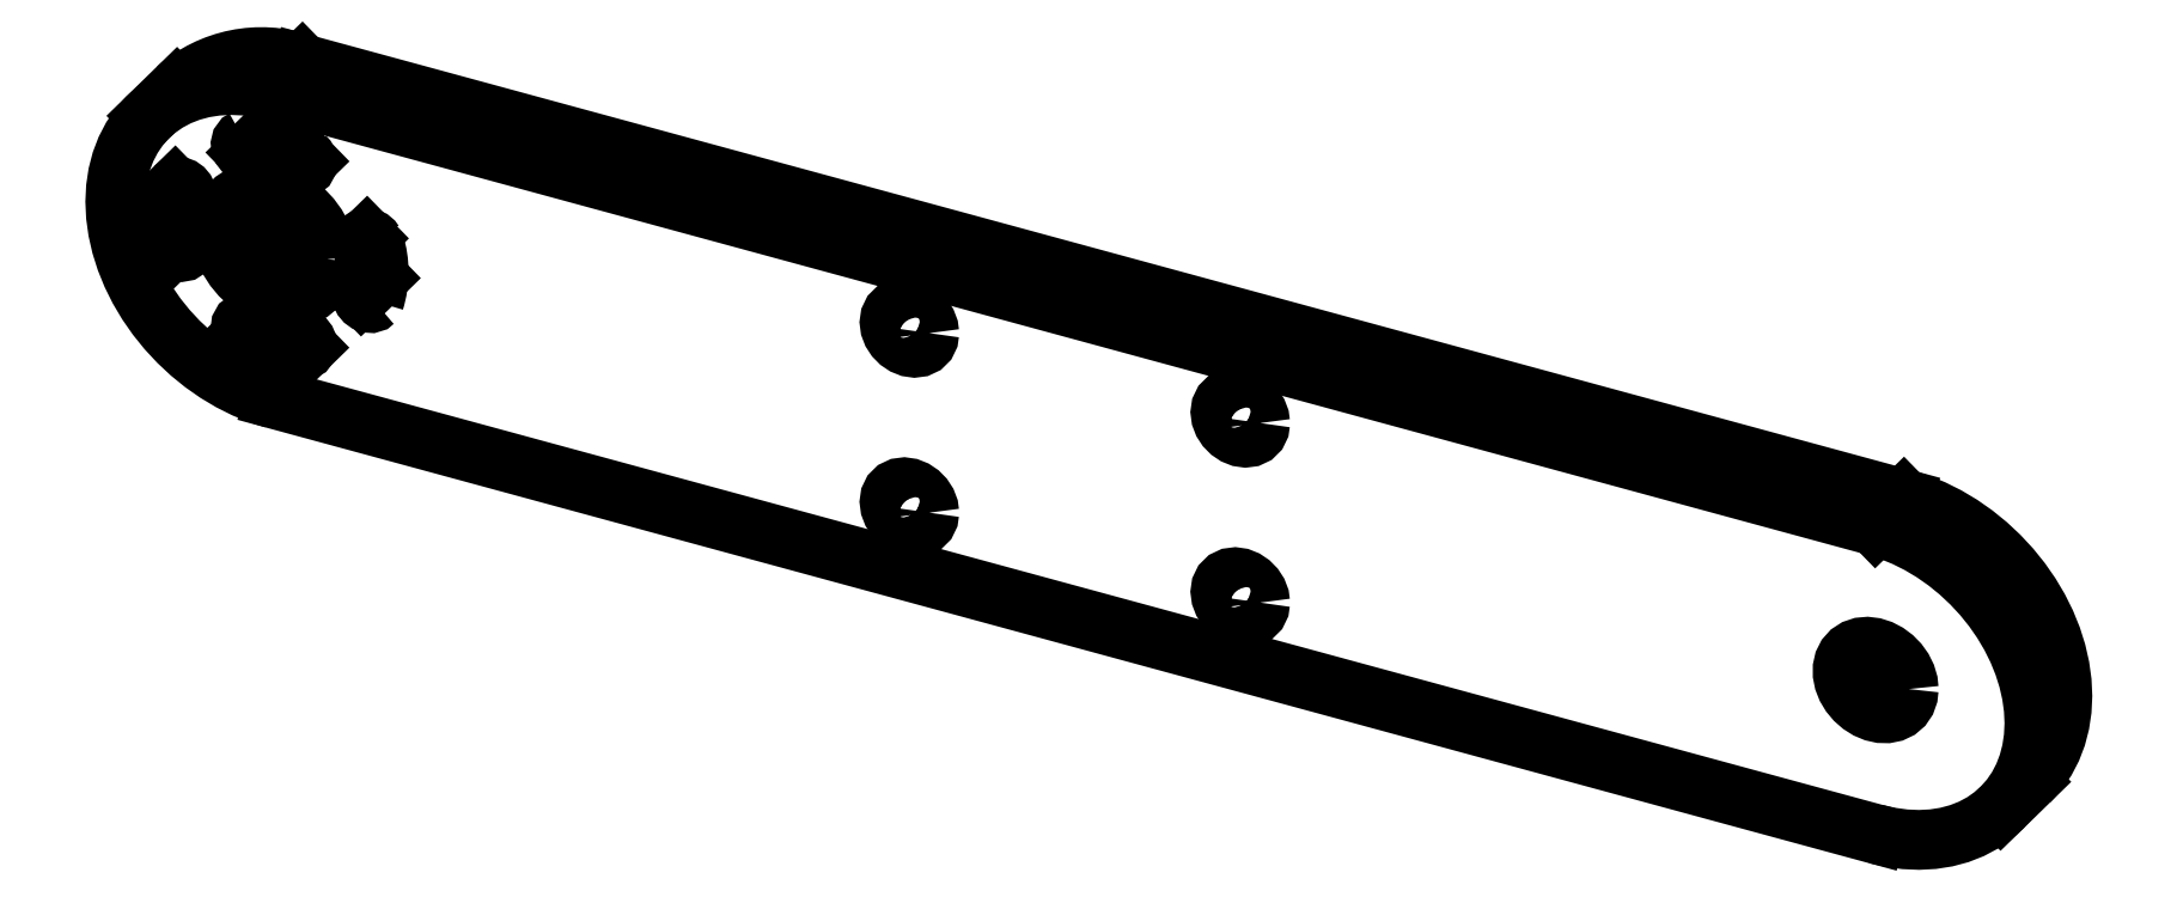
<metadata>
{"format":"dxf","ext":"dxf","renderer":"ezdxf+matplotlib","layout":"modelspace","background":"white","min_lineweight":24,"dpi":150}
</metadata>
<code>
0
SECTION
2
ENTITIES
0
LWPOLYLINE
8
0
90
        9
70
   128
43
0
10
2.054
20
5.452
10
2.151
20
5.317
10
2.278
20
5.209
10
2.423
20
5.139
10
2.57
20
5.115
10
2.705
20
5.139
10
2.812
20
5.209
10
2.882
20
5.317
10
2.906
20
5.453
0
LWPOLYLINE
8
0
90
        9
70
   128
43
0
10
2.906
20
8.881
10
2.882
20
9.03
10
2.812
20
9.176
10
2.705
20
9.304
10
2.57
20
9.401
10
2.423
20
9.457
10
2.278
20
9.466
10
2.151
20
9.427
10
2.054
20
9.344
0
LWPOLYLINE
8
0
90
        9
70
   128
43
0
10
15.44
20
5.707
10
15.34
20
5.842
10
15.21
20
5.95
10
15.07
20
6.02
10
14.92
20
6.044
10
14.79
20
6.02
10
14.68
20
5.95
10
14.61
20
5.842
10
14.59
20
5.707
0
LWPOLYLINE
8
0
90
        9
70
   128
43
0
10
14.59
20
2.278
10
14.61
20
2.13
10
14.68
20
1.984
10
14.79
20
1.855
10
14.92
20
1.758
10
15.07
20
1.702
10
15.21
20
1.693
10
15.34
20
1.732
10
15.44
20
1.815
0
LWPOLYLINE
8
0
90
       32
70
   128
43
0
10
118
20
-24.11
10
117.9
20
-23.66
10
117.8
20
-23.21
10
117.6
20
-22.77
10
117.3
20
-22.37
10
116.9
20
-22
10
116.5
20
-21.7
10
116.1
20
-21.48
10
115.6
20
-21.33
10
115.2
20
-21.28
10
114.8
20
-21.32
10
114.4
20
-21.44
10
114.1
20
-21.65
10
113.8
20
-21.94
10
113.7
20
-22.29
10
113.6
20
-22.69
10
113.6
20
-23.12
10
113.7
20
-23.57
10
113.8
20
-24.02
10
114.1
20
-24.44
10
114.4
20
-24.83
10
114.8
20
-25.16
10
115.2
20
-25.43
10
115.6
20
-25.61
10
116.1
20
-25.71
10
116.5
20
-25.72
10
116.9
20
-25.64
10
117.3
20
-25.47
10
117.6
20
-25.22
10
117.8
20
-24.9
10
117.9
20
-24.52
10
118
20
-24.11
0
LWPOLYLINE
8
0
90
       25
70
   128
43
0
10
74.64
20
-18.33
10
74.59
20
-17.98
10
74.46
20
-17.64
10
74.25
20
-17.31
10
73.97
20
-17.03
10
73.65
20
-16.82
10
73.31
20
-16.68
10
72.97
20
-16.63
10
72.65
20
-16.67
10
72.37
20
-16.8
10
72.16
20
-17.01
10
72.03
20
-17.29
10
71.98
20
-17.61
10
72.03
20
-17.95
10
72.16
20
-18.3
10
72.37
20
-18.62
10
72.65
20
-18.9
10
72.97
20
-19.12
10
73.31
20
-19.25
10
73.65
20
-19.3
10
73.97
20
-19.26
10
74.25
20
-19.13
10
74.46
20
-18.92
10
74.59
20
-18.65
10
74.64
20
-18.33
0
LWPOLYLINE
8
0
90
       25
70
   128
43
0
10
52.52
20
-12.32
10
52.48
20
-11.97
10
52.35
20
-11.63
10
52.14
20
-11.3
10
51.86
20
-11.02
10
51.54
20
-10.81
10
51.2
20
-10.67
10
50.85
20
-10.62
10
50.53
20
-10.66
10
50.26
20
-10.79
10
50.05
20
-11
10
49.92
20
-11.28
10
49.87
20
-11.6
10
49.92
20
-11.94
10
50.05
20
-12.29
10
50.26
20
-12.61
10
50.53
20
-12.89
10
50.85
20
-13.11
10
51.2
20
-13.24
10
51.54
20
-13.29
10
51.86
20
-13.25
10
52.14
20
-13.12
10
52.35
20
-12.91
10
52.48
20
-12.64
10
52.52
20
-12.32
0
LWPOLYLINE
8
0
90
       35
70
   128
43
0
10
115.8
20
-33.79
10
116.7
20
-34.01
10
117.7
20
-34.15
10
118.7
20
-34.19
10
119.6
20
-34.14
10
120.5
20
-34
10
121.3
20
-33.77
10
122.2
20
-33.45
10
122.9
20
-33.05
10
123.6
20
-32.57
10
124.2
20
-32.01
10
124.8
20
-31.37
10
125.3
20
-30.67
10
125.7
20
-29.91
10
126
20
-29.09
10
126.2
20
-28.23
10
126.3
20
-27.33
10
126.4
20
-26.39
10
126.3
20
-25.43
10
126.2
20
-24.45
10
126
20
-23.46
10
125.7
20
-22.48
10
125.3
20
-21.5
10
124.8
20
-20.54
10
124.2
20
-19.61
10
123.6
20
-18.71
10
122.9
20
-17.85
10
122.2
20
-17.03
10
121.3
20
-16.28
10
120.5
20
-15.58
10
119.6
20
-14.96
10
118.7
20
-14.4
10
117.7
20
-13.92
10
116.7
20
-13.53
10
115.8
20
-13.22
0
LWPOLYLINE
8
0
90
       35
70
   128
43
0
10
8.746
20
15.87
10
7.767
20
16.09
10
6.796
20
16.22
10
5.842
20
16.26
10
4.912
20
16.21
10
4.016
20
16.07
10
3.159
20
15.84
10
2.35
20
15.53
10
1.596
20
15.12
10
0.9031
20
14.64
10
0.2769
20
14.08
10
-0.2771
20
13.45
10
-0.7541
20
12.75
10
-1.15
20
11.98
10
-1.462
20
11.17
10
-1.686
20
10.3
10
-1.822
20
9.401
10
-1.867
20
8.464
10
-1.822
20
7.503
10
-1.686
20
6.525
10
-1.462
20
5.539
10
-1.15
20
4.553
10
-0.7541
20
3.577
10
-0.2771
20
2.617
10
0.2769
20
1.683
10
0.9031
20
0.7815
10
1.596
20
-0.07867
10
2.35
20
-0.8906
10
3.159
20
-1.647
10
4.016
20
-2.342
10
4.912
20
-2.97
10
5.842
20
-3.524
10
6.796
20
-4.001
10
7.767
20
-4.396
10
8.746
20
-4.706
0
LWPOLYLINE
8
0
90
       40
70
   128
43
0
10
12.28
20
4.618
10
12.24
20
5.181
10
12.1
20
5.753
10
11.88
20
6.322
10
11.57
20
6.871
10
11.2
20
7.386
10
10.76
20
7.855
10
10.26
20
8.265
10
9.73
20
8.605
10
9.173
20
8.867
10
8.604
20
9.044
10
8.039
20
9.131
10
7.492
20
9.126
10
6.977
20
9.03
10
6.509
20
8.844
10
6.098
20
8.573
10
5.756
20
8.225
10
5.492
20
7.808
10
5.311
20
7.334
10
5.22
20
6.814
10
5.22
20
6.262
10
5.311
20
5.693
10
5.492
20
5.12
10
5.756
20
4.56
10
6.098
20
4.026
10
6.509
20
3.532
10
6.977
20
3.091
10
7.492
20
2.715
10
8.039
20
2.413
10
8.604
20
2.192
10
9.173
20
2.06
10
9.73
20
2.019
10
10.26
20
2.07
10
10.76
20
2.212
10
11.2
20
2.441
10
11.57
20
2.751
10
11.88
20
3.135
10
12.1
20
3.582
10
12.24
20
4.081
10
12.28
20
4.618
0
LWPOLYLINE
8
0
90
       25
70
   128
43
0
10
52.52
20
-0.3184
10
52.48
20
0.0267
10
52.35
20
0.3728
10
52.14
20
0.6964
10
51.86
20
0.9754
10
51.54
20
1.191
10
51.2
20
1.328
10
50.85
20
1.377
10
50.53
20
1.336
10
50.26
20
1.206
10
50.05
20
0.9973
10
49.92
20
0.7232
10
49.87
20
0.4027
10
49.92
20
0.05768
10
50.05
20
-0.2884
10
50.26
20
-0.612
10
50.53
20
-0.891
10
50.85
20
-1.106
10
51.2
20
-1.244
10
51.54
20
-1.293
10
51.86
20
-1.252
10
52.14
20
-1.122
10
52.35
20
-0.9129
10
52.48
20
-0.6389
10
52.52
20
-0.3184
0
LWPOLYLINE
8
0
90
       25
70
   128
43
0
10
74.64
20
-6.328
10
74.59
20
-5.982
10
74.46
20
-5.636
10
74.25
20
-5.313
10
73.97
20
-5.034
10
73.65
20
-4.818
10
73.31
20
-4.681
10
72.97
20
-4.632
10
72.65
20
-4.673
10
72.37
20
-4.803
10
72.16
20
-5.012
10
72.03
20
-5.286
10
71.98
20
-5.606
10
72.03
20
-5.951
10
72.16
20
-6.298
10
72.37
20
-6.621
10
72.65
20
-6.9
10
72.97
20
-7.116
10
73.31
20
-7.253
10
73.65
20
-7.302
10
73.97
20
-7.261
10
74.25
20
-7.131
10
74.46
20
-6.922
10
74.59
20
-6.648
10
74.64
20
-6.328
0
LWPOLYLINE
8
0
90
        9
70
   128
43
0
10
10.75
20
-1.452
10
10.87
20
-1.389
10
10.94
20
-1.286
10
10.97
20
-1.154
10
10.96
20
-1.007
10
10.89
20
-0.8595
10
10.79
20
-0.7276
10
10.66
20
-0.6247
10
10.52
20
-0.5618
0
LWPOLYLINE
8
0
90
        9
70
   128
43
0
10
6.977
20
0.3997
10
6.831
20
0.4163
10
6.7
20
0.3847
10
6.598
20
0.3083
10
6.535
20
0.195
10
6.519
20
0.05671
10
6.55
20
-0.09229
10
6.626
20
-0.2364
10
6.738
20
-0.3606
0
LWPOLYLINE
8
0
90
        9
70
   128
43
0
10
6.738
20
12.61
10
6.626
20
12.55
10
6.55
20
12.45
10
6.519
20
12.31
10
6.535
20
12.17
10
6.598
20
12.02
10
6.7
20
11.89
10
6.831
20
11.78
10
6.977
20
11.72
0
LWPOLYLINE
8
0
90
        9
70
   128
43
0
10
10.52
20
10.76
10
10.66
20
10.74
10
10.79
20
10.77
10
10.89
20
10.85
10
10.96
20
10.96
10
10.97
20
11.1
10
10.94
20
11.25
10
10.87
20
11.4
10
10.75
20
11.52
0
LWPOLYLINE
8
0
90
       26
70
   128
43
0
10
126
20
-30.27
10
126.1
20
-30.18
10
126.7
20
-29.55
10
127.1
20
-28.85
10
127.5
20
-28.09
10
127.8
20
-27.27
10
128.1
20
-26.41
10
128.2
20
-25.5
10
128.2
20
-24.57
10
128.2
20
-23.61
10
128.1
20
-22.63
10
127.8
20
-21.64
10
127.5
20
-20.66
10
127.1
20
-19.68
10
126.7
20
-18.72
10
126.1
20
-17.79
10
125.5
20
-16.88
10
124.8
20
-16.02
10
124
20
-15.21
10
123.2
20
-14.46
10
122.4
20
-13.76
10
121.5
20
-13.13
10
120.5
20
-12.58
10
119.6
20
-12.1
10
118.6
20
-11.71
10
117.6
20
-11.4
0
LINE
8
0
10
124.1
20
-32.09
30
0
11
126
21
-30.27
31
0
0
LINE
8
0
10
2.231
20
15.99
30
0
11
0.3645
21
14.17
31
0
0
LINE
8
0
10
115.8
20
-13.22
30
0
11
8.746
21
15.87
31
0
0
LINE
8
0
10
8.746
20
-4.706
30
0
11
115.8
21
-33.79
31
0
0
LINE
8
0
10
115.8
20
-13.22
30
0
11
117.6
21
-11.4
31
0
0
LINE
8
0
10
8.746
20
15.87
30
0
11
10.61
21
17.69
31
0
0
LINE
8
0
10
117.6
20
-11.4
30
0
11
10.61
21
17.69
31
0
0
LINE
8
0
10
10.52
20
10.76
30
0
11
10.96
21
11.19
31
0
0
LINE
8
0
10
6.977
20
11.72
30
0
11
7.82
21
12.54
31
0
0
LINE
8
0
10
14.59
20
5.707
30
0
11
14.93
21
6.044
31
0
0
LINE
8
0
10
14.59
20
2.278
30
0
11
15.73
21
3.39
31
0
0
LINE
8
0
10
2.054
20
9.344
30
0
11
2.118
21
9.406
31
0
0
LINE
8
0
10
2.054
20
5.452
30
0
11
2.747
21
6.128
31
0
0
LINE
8
0
10
10.75
20
-1.452
30
0
11
10.95
21
-1.257
31
0
0
LINE
8
0
10
6.738
20
-0.3606
30
0
11
7.326
21
0.2133
31
0
0
ARC
8
0
10
8.377
20
7.167
30
0
40
5.734
50
162.6
51
197.4
0
ARC
8
0
10
8.324
20
7.398
30
0
40
6.565
50
162.8
51
197.2
0
ARC
8
0
10
9.115
20
3.992
30
0
40
5.734
50
342.6
51
17.4
0
ARC
8
0
10
9.169
20
3.761
30
0
40
6.565
50
342.8
51
17.24
0
ARC
8
0
10
10.51
20
6.405
30
0
40
6.967
50
239.5
51
270
0
ARC
8
0
10
10.77
20
6.526
30
0
40
7.978
50
239.7
51
269.9
0
ARC
8
0
10
6.983
20
4.754
30
0
40
6.967
50
59.54
51
90.05
0
ARC
8
0
10
6.726
20
4.634
30
0
40
7.978
50
59.68
51
89.91
0
ARC
8
0
10
118.4
20
-20.9
30
0
40
3.03
50
187.5
51
261.1
0
ARC
8
0
10
7.897
20
9.559
30
0
40
8.571
50
71.53
51
131.4
0
ARC
8
0
10
11.65
20
8.411
30
0
40
4.539
50
171.6
51
277
0
ENDSEC
0
EOF

</code>
